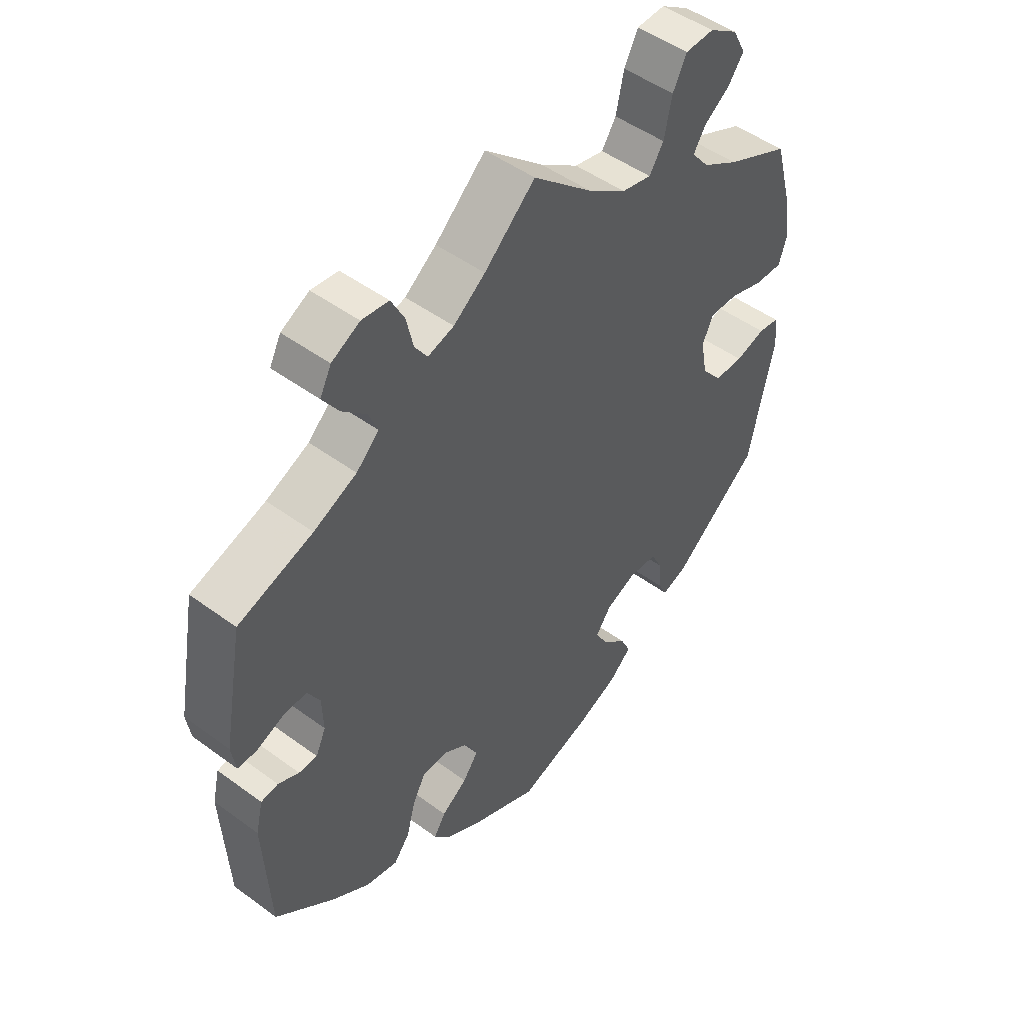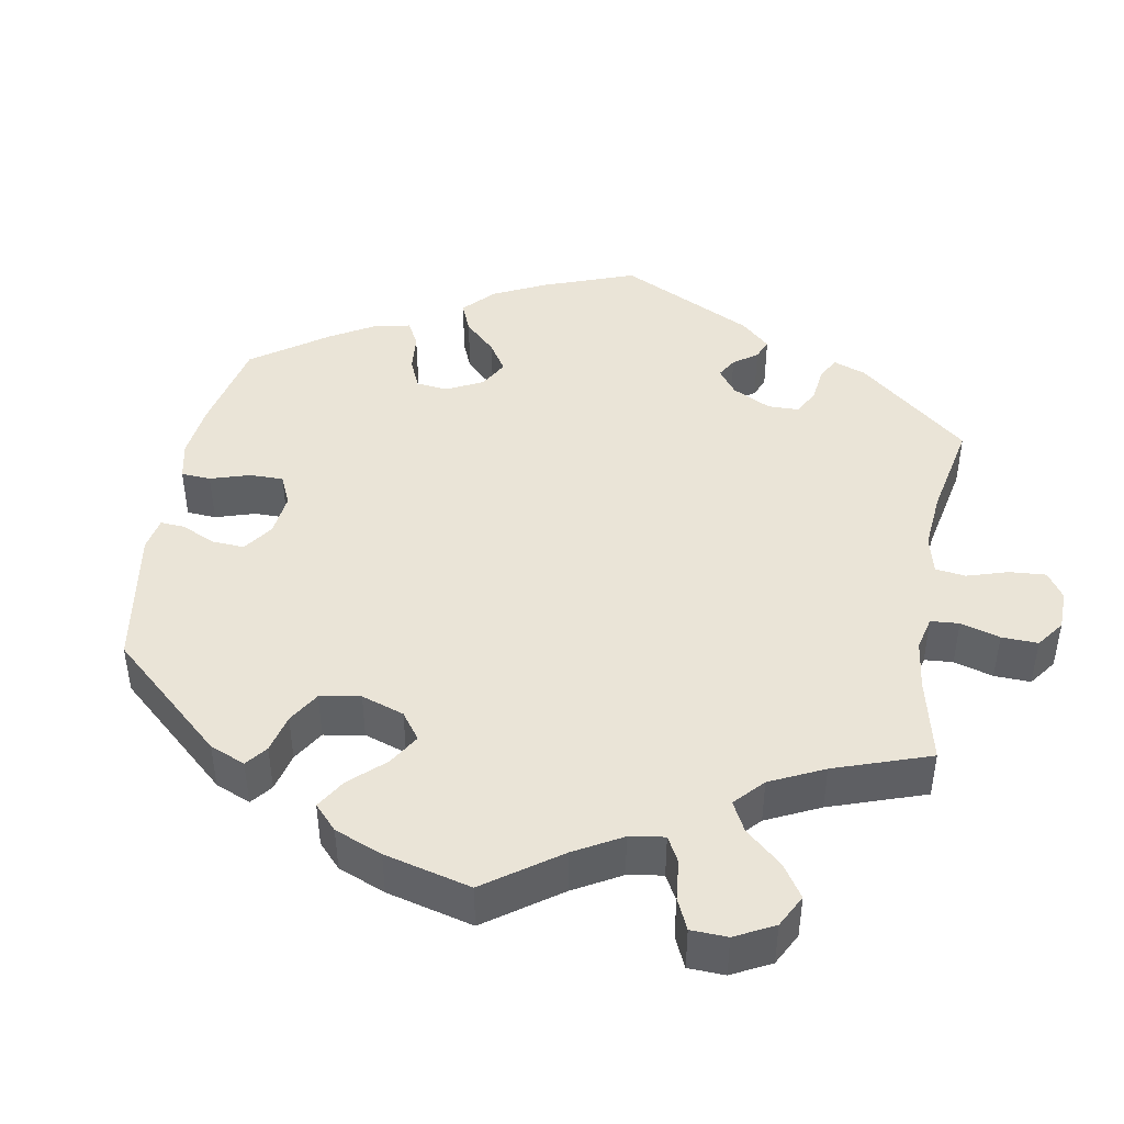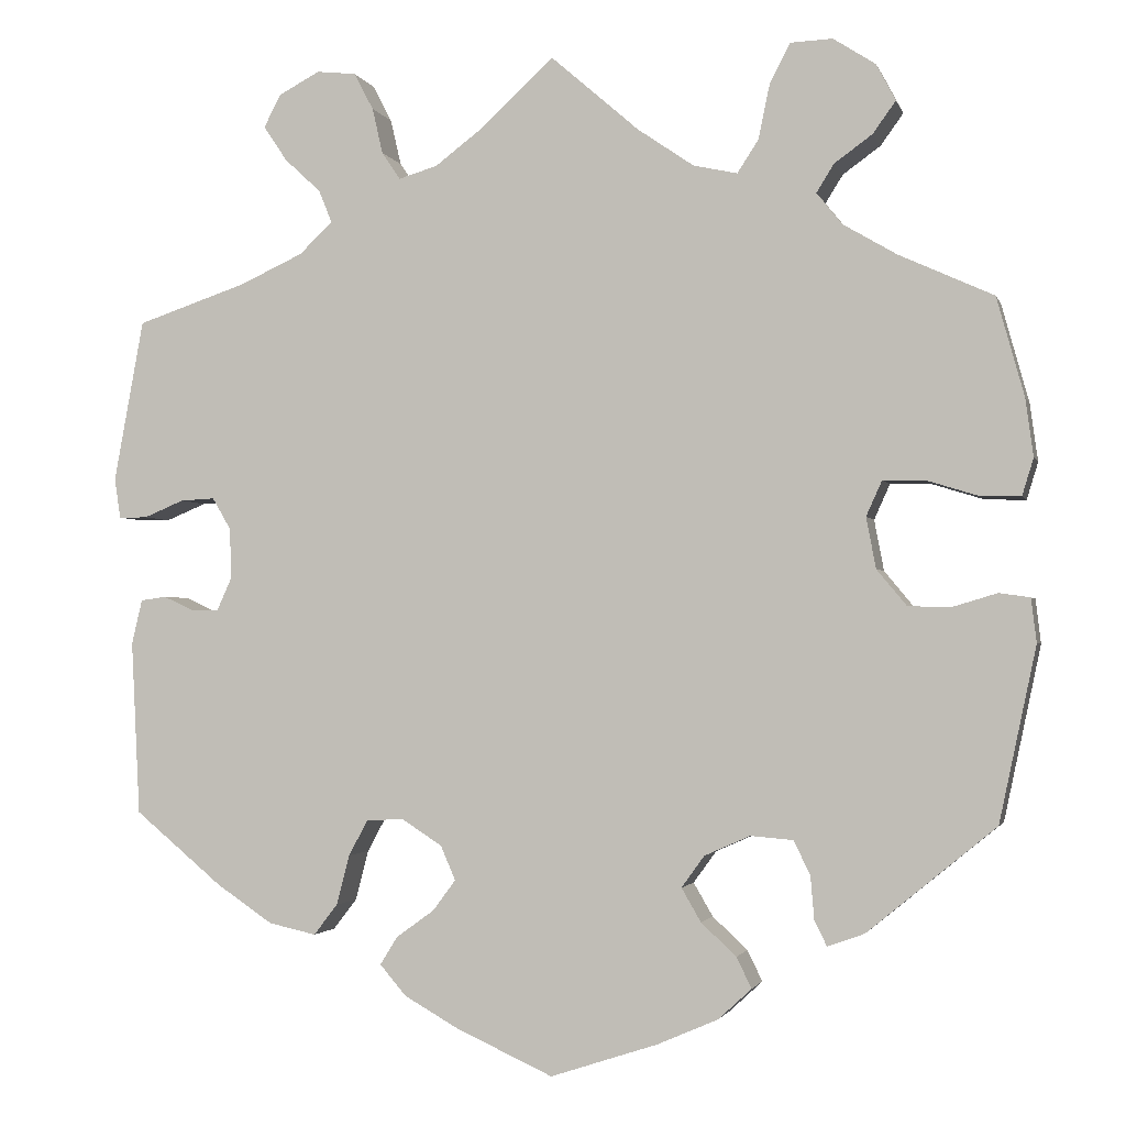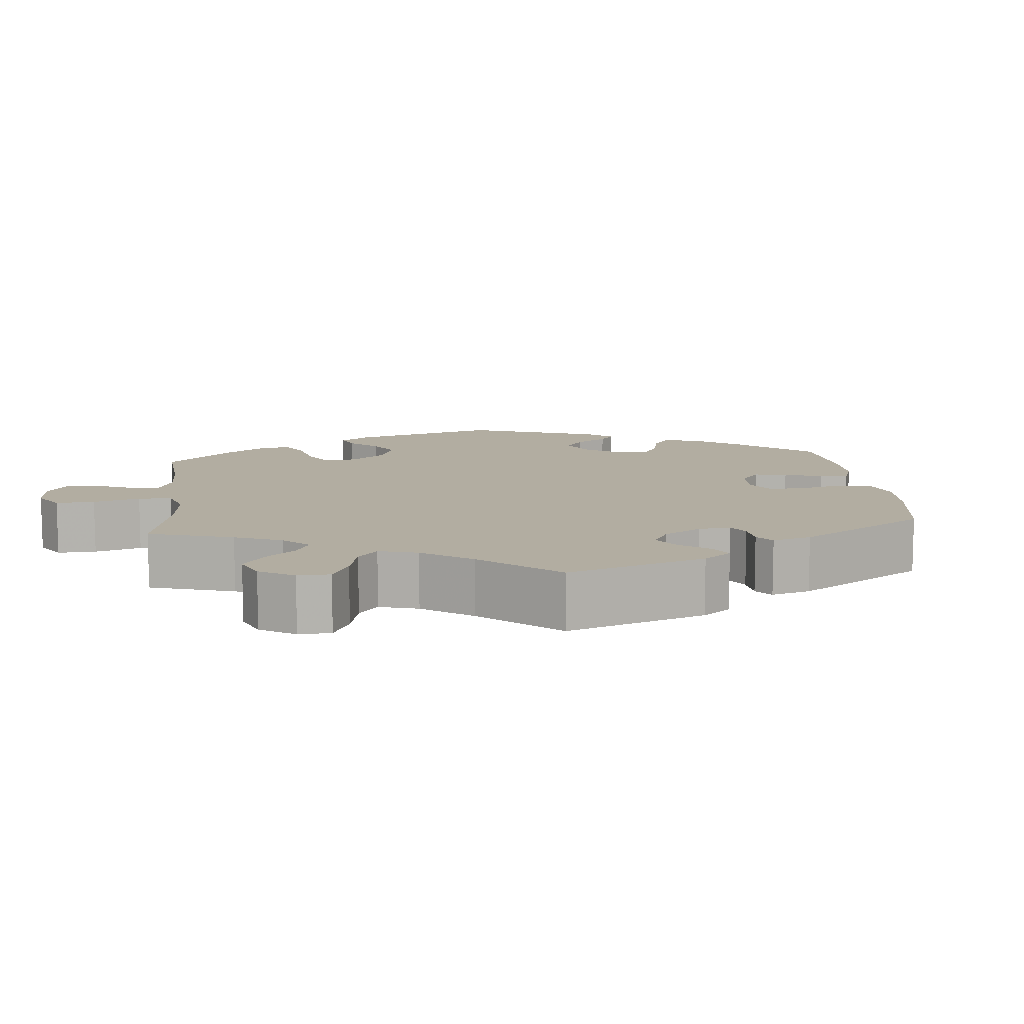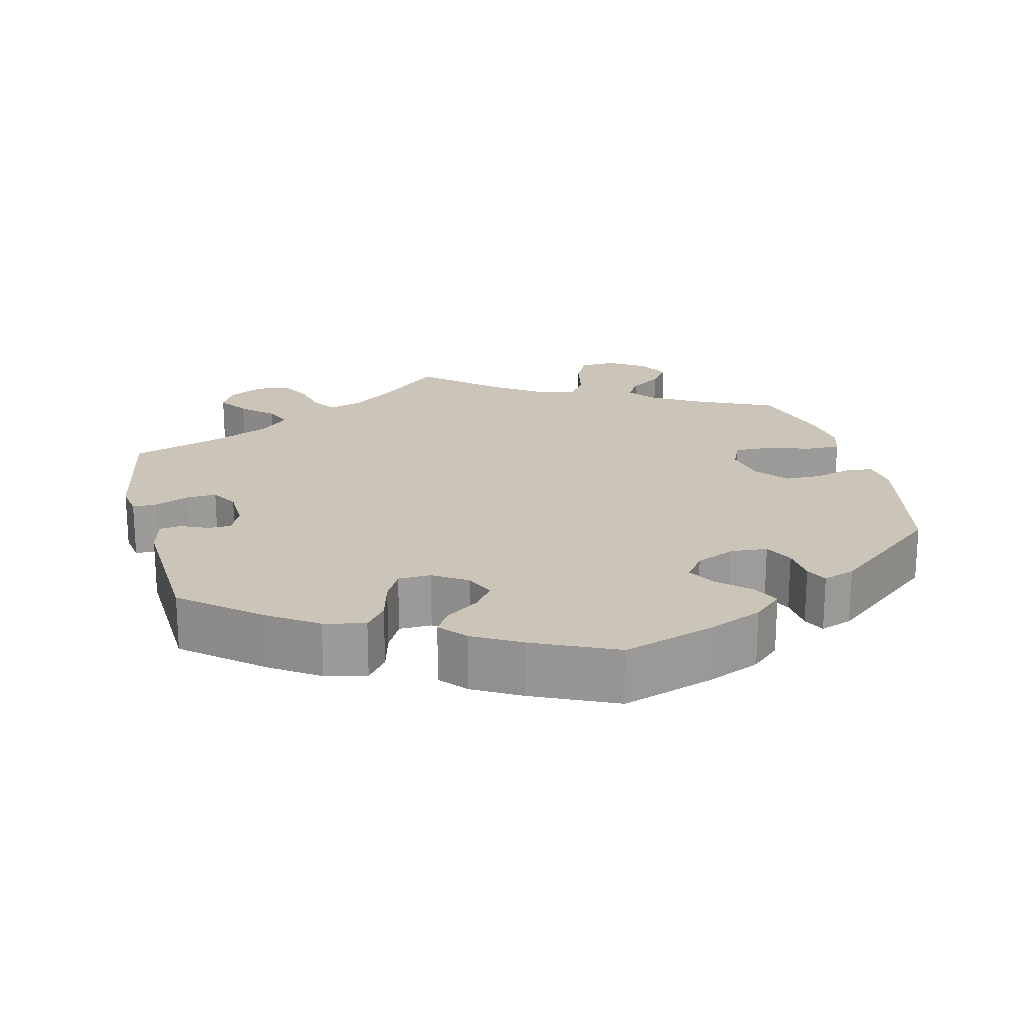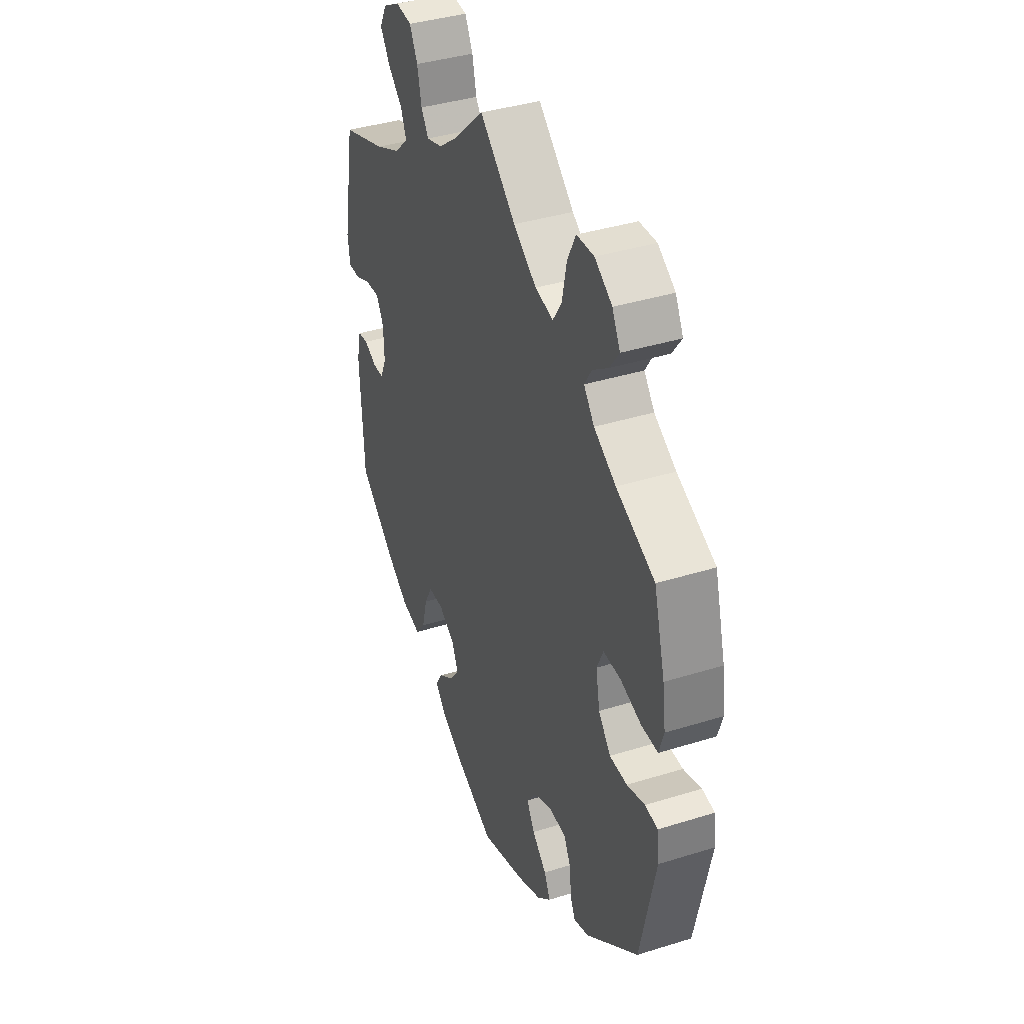
<metadata>
{"format":"obj","ext":"obj","renderer":"f3d","projection":"perspective","resolution":1024,"background":"white","views":[{"elev":48.9,"azim":129.3,"up":"+Z"},{"elev":43.8,"azim":-50.0,"up":"+Y"},{"elev":-2.0,"azim":-166.0,"up":"+Z"},{"elev":10.5,"azim":54.1,"up":"+Y"},{"elev":20.3,"azim":166.1,"up":"+Y"},{"elev":38.8,"azim":-111.4,"up":"+Z"}]}
</metadata>
<code>
v -0.393 0.07 0.338
v -0.332 0.07 0.374
v -0.303 0.07 0.41
v -0.323 0.07 0.442
v -0.366 0.07 0.473
v -0.392 0.07 0.509
v -0.37 0.07 0.551
v -0.322 0.07 0.582
v -0.274 0.07 0.58
v -0.251 0.07 0.535
v -0.238 0.07 0.473
v -0.214 0.07 0.436
v -0.164 0.07 0.447
v -0.1 0.07 0.491
v 0 0.07 0.578
v 0.085 0.07 0.5
v 0.138 0.07 0.46
v 0.182 0.07 0.447
v 0.203 0.07 0.478
v 0.215 0.07 0.53
v 0.237 0.07 0.572
v 0.282 0.07 0.577
v 0.329 0.07 0.552
v 0.348 0.07 0.515
v 0.321 0.07 0.475
v 0.28 0.07 0.437
v 0.265 0.07 0.4
v 0.303 0.07 0.364
v 0.375 0.07 0.331
v 0.5 0.07 0.289
v 0.534 0.07 0.104
v 0.527 0.07 0.059
v 0.495 0.07 0.059
v 0.449 0.07 0.078
v 0.41 0.07 0.08
v 0.389 0.07 0.044
v 0.387 0.07 -0.013
v 0.404 0.07 -0.051
v 0.435 0.07 -0.051
v 0.47 0.07 -0.035
v 0.499 0.07 -0.039
v 0.511 0.07 -0.09
v 0.501 0.07 -0.288
v 0.401 0.07 -0.371
v 0.337 0.07 -0.414
v 0.283 0.07 -0.426
v 0.256 0.07 -0.391
v 0.241 0.07 -0.334
v 0.219 0.07 -0.293
v 0.176 0.07 -0.292
v 0.131 0.07 -0.321
v 0.114 0.07 -0.36
v 0.14 0.07 -0.395
v 0.183 0.07 -0.426
v 0.203 0.07 -0.458
v 0.173 0.07 -0.493
v 0.111 0.07 -0.528
v 0.001 0.07 -0.578
v -0.121 0.07 -0.538
v -0.19 0.07 -0.508
v -0.228 0.07 -0.473
v -0.211 0.07 -0.438
v -0.171 0.07 -0.401
v -0.149 0.07 -0.363
v -0.175 0.07 -0.327
v -0.227 0.07 -0.304
v -0.275 0.07 -0.308
v -0.294 0.07 -0.346
v -0.298 0.07 -0.395
v -0.312 0.07 -0.424
v -0.354 0.07 -0.409
v -0.5 0.07 -0.289
v -0.542 0.07 -0.091
v -0.536 0.07 -0.041
v -0.501 0.07 -0.036
v -0.451 0.07 -0.051
v -0.402 0.07 -0.05
v -0.368 0.07 -0.009
v -0.357 0.07 0.049
v -0.375 0.07 0.089
v -0.423 0.07 0.088
v -0.481 0.07 0.07
v -0.527 0.07 0.069
v -0.54 0.07 0.111
v -0.531 0.07 0.177
v -0.5 0.07 0.289
v -0.393 0 0.338
v -0.332 0 0.374
v -0.303 0 0.41
v -0.323 0 0.442
v -0.366 0 0.473
v -0.392 0 0.509
v -0.37 0 0.551
v -0.322 0 0.582
v -0.274 0 0.58
v -0.251 0 0.535
v -0.238 0 0.473
v -0.214 0 0.436
v -0.164 0 0.447
v -0.1 0 0.491
v 0 0 0.578
v 0.085 0 0.5
v 0.138 0 0.46
v 0.182 0 0.447
v 0.203 0 0.478
v 0.215 0 0.53
v 0.237 0 0.572
v 0.282 0 0.577
v 0.329 0 0.552
v 0.348 0 0.515
v 0.321 0 0.475
v 0.28 0 0.437
v 0.265 0 0.4
v 0.303 0 0.364
v 0.375 0 0.331
v 0.5 0 0.289
v 0.534 0 0.104
v 0.527 0 0.059
v 0.495 0 0.059
v 0.449 0 0.078
v 0.41 0 0.08
v 0.389 0 0.044
v 0.387 0 -0.013
v 0.404 0 -0.051
v 0.435 0 -0.051
v 0.47 0 -0.035
v 0.499 0 -0.039
v 0.511 0 -0.09
v 0.501 0 -0.288
v 0.401 0 -0.371
v 0.337 0 -0.414
v 0.283 0 -0.426
v 0.256 0 -0.391
v 0.241 0 -0.334
v 0.219 0 -0.293
v 0.176 0 -0.292
v 0.131 0 -0.321
v 0.114 0 -0.36
v 0.14 0 -0.395
v 0.183 0 -0.426
v 0.203 0 -0.458
v 0.173 0 -0.493
v 0.111 0 -0.528
v 0.001 0 -0.578
v -0.121 0 -0.538
v -0.19 0 -0.508
v -0.228 0 -0.473
v -0.211 0 -0.438
v -0.171 0 -0.401
v -0.149 0 -0.363
v -0.175 0 -0.327
v -0.227 0 -0.304
v -0.275 0 -0.308
v -0.294 0 -0.346
v -0.298 0 -0.395
v -0.312 0 -0.424
v -0.354 0 -0.409
v -0.5 0 -0.289
v -0.542 0 -0.091
v -0.536 0 -0.041
v -0.501 0 -0.036
v -0.451 0 -0.051
v -0.402 0 -0.05
v -0.368 0 -0.009
v -0.357 0 0.049
v -0.375 0 0.089
v -0.423 0 0.088
v -0.481 0 0.07
v -0.527 0 0.069
v -0.54 0 0.111
v -0.531 0 0.177
v -0.5 0 0.289
f 85 86 1
f 84 85 1 2
f 81 82 83 84
f 80 81 84 2
f 79 80 2 3
f 73 74 75 76
f 73 76 77
f 72 73 77
f 71 72 77 78
f 68 69 70 71
f 67 68 71 78
f 60 61 62 63
f 60 63 64
f 59 60 64
f 58 59 64
f 57 58 64
f 56 57 64 65
f 53 54 55 56
f 52 53 56 65
f 45 46 47 48
f 45 48 49
f 44 45 49
f 43 44 49
f 42 43 49 50
f 39 40 41 42
f 38 39 42 50
f 31 32 33 34
f 29 30 31 34
f 28 29 34 35
f 27 28 35 36
f 23 24 25 26
f 21 22 23 26
f 19 20 21 26
f 18 19 26 27
f 17 18 27 36
f 14 15 16
f 13 14 16 17
f 12 13 17 36
f 8 9 10 11
f 8 11 12
f 7 8 12
f 4 5 6 7
f 3 4 7 12
f 79 3 12 36
f 66 67 78 79
f 51 52 65 66
f 37 38 50 51
f 51 66 79
f 36 37 51 79
f 87 172 171
f 88 87 171 170
f 170 169 168 167
f 88 170 167 166
f 89 88 166 165
f 162 161 160 159
f 163 162 159
f 163 159 158
f 164 163 158 157
f 157 156 155 154
f 164 157 154 153
f 149 148 147 146
f 150 149 146
f 150 146 145
f 150 145 144
f 150 144 143
f 151 150 143 142
f 142 141 140 139
f 151 142 139 138
f 134 133 132 131
f 135 134 131
f 135 131 130
f 135 130 129
f 136 135 129 128
f 128 127 126 125
f 136 128 125 124
f 120 119 118 117
f 120 117 116 115
f 121 120 115 114
f 122 121 114 113
f 112 111 110 109
f 112 109 108 107
f 112 107 106 105
f 113 112 105 104
f 122 113 104 103
f 102 101 100
f 103 102 100 99
f 122 103 99 98
f 97 96 95 94
f 98 97 94
f 98 94 93
f 93 92 91 90
f 98 93 90 89
f 122 98 89 165
f 165 164 153 152
f 152 151 138 137
f 137 136 124 123
f 165 152 137
f 165 137 123 122
f 1 87 88 2
f 2 88 89 3
f 3 89 90 4
f 4 90 91 5
f 5 91 92 6
f 6 92 93 7
f 7 93 94 8
f 8 94 95 9
f 9 95 96 10
f 10 96 97 11
f 11 97 98 12
f 12 98 99 13
f 13 99 100 14
f 14 100 101 15
f 15 101 102 16
f 16 102 103 17
f 17 103 104 18
f 18 104 105 19
f 19 105 106 20
f 20 106 107 21
f 21 107 108 22
f 22 108 109 23
f 23 109 110 24
f 24 110 111 25
f 25 111 112 26
f 26 112 113 27
f 27 113 114 28
f 28 114 115 29
f 29 115 116 30
f 30 116 117 31
f 31 117 118 32
f 32 118 119 33
f 33 119 120 34
f 34 120 121 35
f 35 121 122 36
f 36 122 123 37
f 37 123 124 38
f 38 124 125 39
f 39 125 126 40
f 40 126 127 41
f 41 127 128 42
f 42 128 129 43
f 43 129 130 44
f 44 130 131 45
f 45 131 132 46
f 46 132 133 47
f 47 133 134 48
f 48 134 135 49
f 49 135 136 50
f 50 136 137 51
f 51 137 138 52
f 52 138 139 53
f 53 139 140 54
f 54 140 141 55
f 55 141 142 56
f 56 142 143 57
f 57 143 144 58
f 58 144 145 59
f 59 145 146 60
f 60 146 147 61
f 61 147 148 62
f 62 148 149 63
f 63 149 150 64
f 64 150 151 65
f 65 151 152 66
f 66 152 153 67
f 67 153 154 68
f 68 154 155 69
f 69 155 156 70
f 70 156 157 71
f 71 157 158 72
f 72 158 159 73
f 73 159 160 74
f 74 160 161 75
f 75 161 162 76
f 76 162 163 77
f 77 163 164 78
f 78 164 165 79
f 79 165 166 80
f 80 166 167 81
f 81 167 168 82
f 82 168 169 83
f 83 169 170 84
f 84 170 171 85
f 85 171 172 86
f 86 172 87 1

</code>
